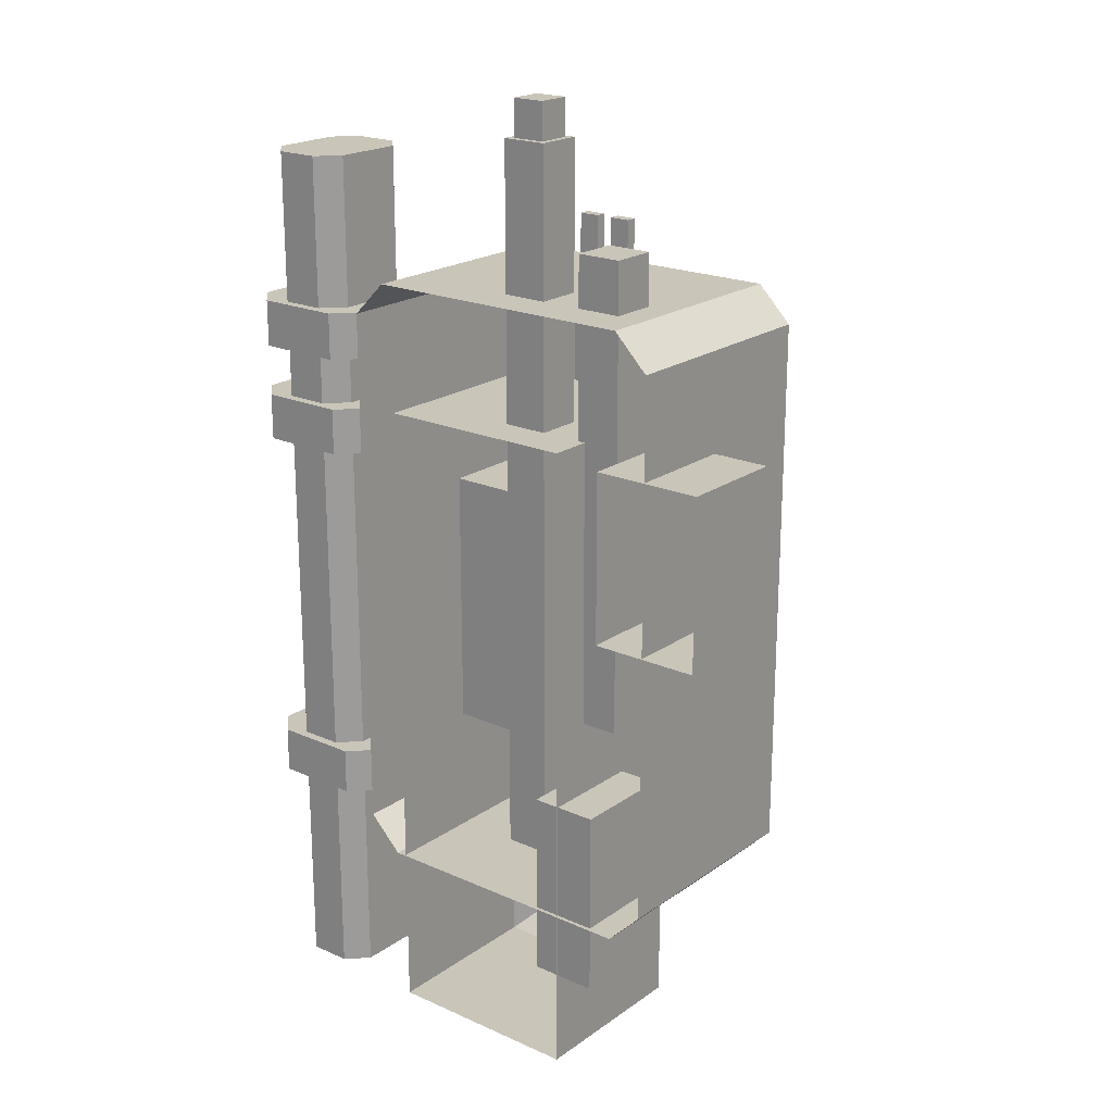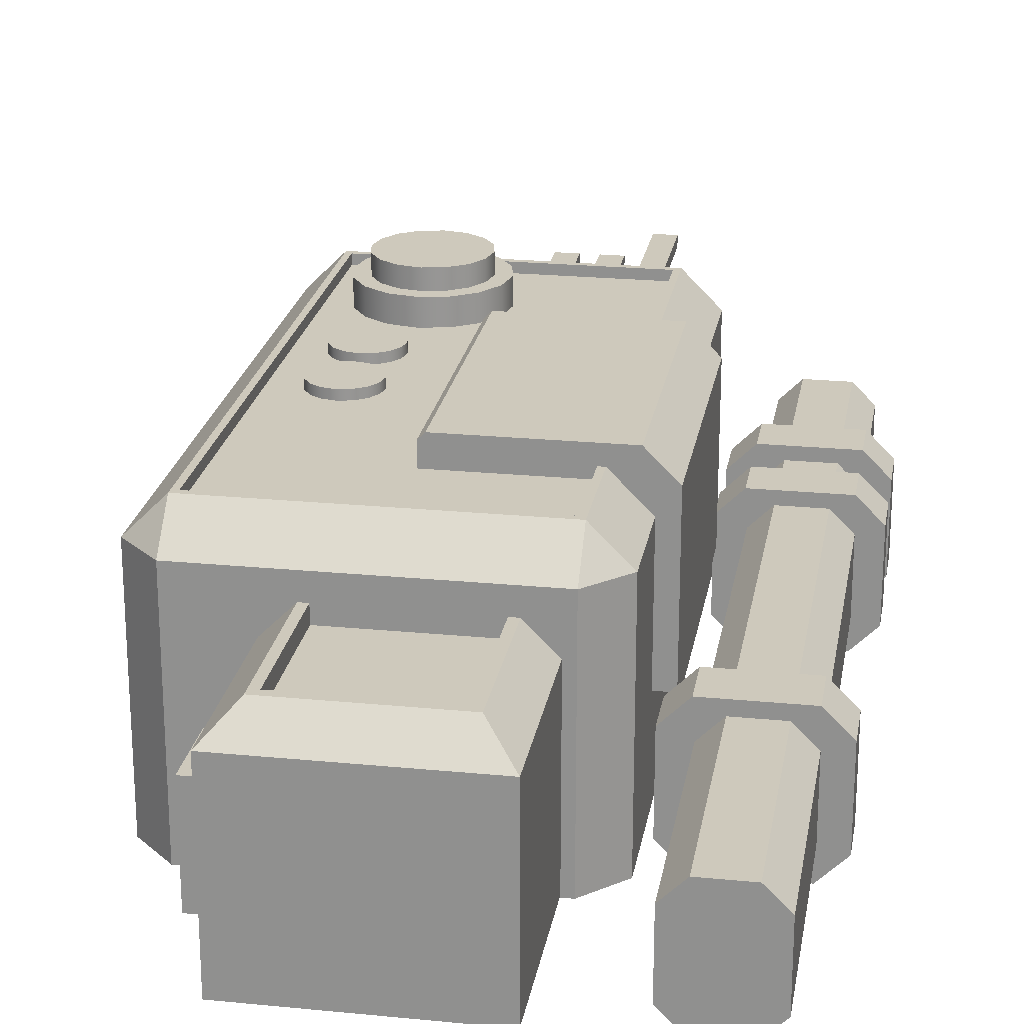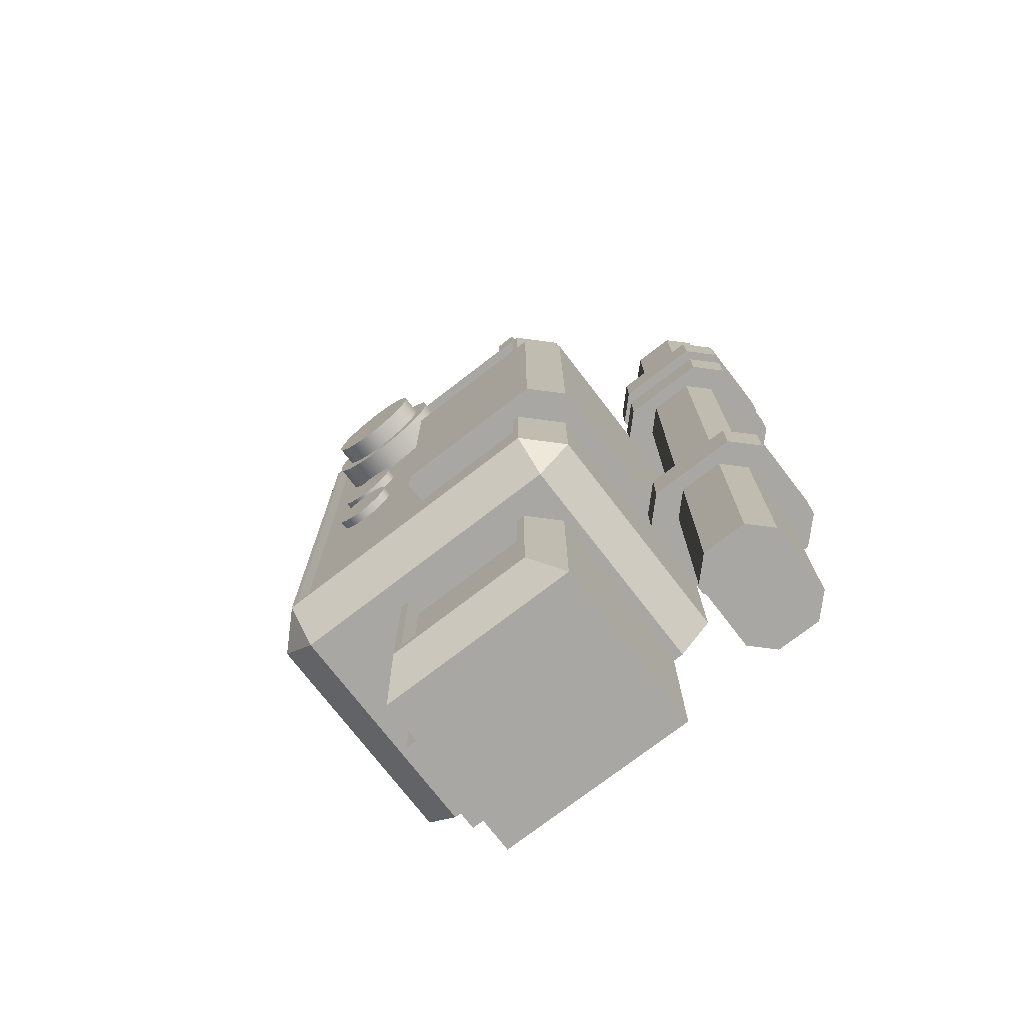
<metadata>
{"format":"obj","ext":"obj","renderer":"f3d","projection":"perspective","resolution":1024,"background":"white","views":[{"elev":20.6,"azim":38.8,"up":"+Z"},{"elev":22.5,"azim":-170.4,"up":"+Y"},{"elev":-74.8,"azim":-142.4,"up":"+Z"}]}
</metadata>
<code>
o Machine_1_Cube.014
v 0.4051 -0.2255 -0.4983
v 0.4641 -0.2255 -0.4393
v 0.4051 0.1665 -0.4983
v 0.3947 0.2255 -0.4288
v 0.4641 0.1665 -0.4393
v 0.4641 -0.2255 0.4931
v 0.4051 -0.2255 0.5521
v 0.3947 0.2255 0.4827
v 0.4051 0.1665 0.5521
v 0.4641 0.1665 0.4931
v -0.136 -0.2255 -0.4393
v -0.07696 -0.2255 -0.4983
v -0.06652 0.2255 -0.4288
v -0.07696 0.1665 -0.4983
v -0.136 0.1665 -0.4393
v -0.07696 -0.2255 0.5521
v -0.136 -0.2255 0.4931
v -0.06652 0.2255 0.4827
v -0.136 0.1665 0.4931
v -0.07696 0.1665 0.5521
v 0.2897 -0.2227 -0.785
v 0.2897 -0.2227 0.334
v -0.05997 -0.2227 -0.785
v -0.05997 -0.2227 0.334
v 0.2284 0.1269 -0.7238
v 0.2897 0.07993 -0.785
v 0.2897 0.07993 0.334
v 0.2284 0.1269 0.3198
v 0.001292 0.1269 -0.7238
v -0.05997 0.07993 -0.785
v 0.001292 0.1269 0.3198
v -0.05997 0.07993 0.334
v -0.2026 -0.1769 -0.7866
v -0.2381 -0.2124 -0.7866
v -0.2381 -0.01944 -0.7866
v -0.2026 -0.05494 -0.7866
v -0.2381 -0.2124 0.7422
v -0.2026 -0.1769 0.7422
v -0.2026 -0.05494 0.7422
v -0.2381 -0.01944 0.7422
v -0.3124 -0.2124 -0.7866
v -0.3479 -0.1769 -0.7866
v -0.3479 -0.05494 -0.7866
v -0.3124 -0.01944 -0.7866
v -0.3479 -0.1769 0.7422
v -0.3124 -0.2124 0.7422
v -0.3124 -0.01944 0.7422
v -0.3479 -0.05494 0.7422
v -0.008031 0.1809 0.1598
v -0.008031 0.1996 0.1598
v -0.008031 0.1809 0.7319
v -0.008031 0.1996 0.7319
v -0.04478 0.1809 0.1598
v -0.04478 0.1996 0.1598
v -0.04478 0.1809 0.7319
v -0.04478 0.1996 0.7319
v 0.05633 0.1809 0.04608
v 0.05633 0.1996 0.04608
v 0.05633 0.1809 0.6182
v 0.05633 0.1996 0.6182
v 0.01959 0.1809 0.04608
v 0.01959 0.1996 0.04608
v 0.01959 0.1809 0.6182
v 0.01959 0.1996 0.6182
v 0.1219 0.1809 0.04608
v 0.1219 0.1996 0.04608
v 0.1219 0.1809 0.6182
v 0.1219 0.1996 0.6182
v 0.08517 0.1809 0.04608
v 0.08517 0.1996 0.04608
v 0.08517 0.1809 0.6182
v 0.08517 0.1996 0.6182
v -0.1569 -0.187 0.4036
v -0.1985 -0.2287 0.4036
v -0.1985 0.00265 0.4036
v -0.1569 -0.03904 0.4036
v -0.1985 -0.2287 0.484
v -0.1569 -0.187 0.484
v -0.1569 -0.03904 0.484
v -0.1985 0.00265 0.484
v -0.3465 -0.2287 0.4036
v -0.3882 -0.187 0.4036
v -0.3882 -0.03904 0.4036
v -0.3465 0.00265 0.4036
v -0.3882 -0.187 0.484
v -0.3465 -0.2287 0.484
v -0.3465 0.00265 0.484
v -0.3882 -0.03904 0.484
v -0.1569 -0.187 0.2353
v -0.1985 -0.2287 0.2353
v -0.1985 0.00265 0.2353
v -0.1569 -0.03904 0.2353
v -0.1985 -0.2287 0.3158
v -0.1569 -0.187 0.3158
v -0.1569 -0.03904 0.3158
v -0.1985 0.00265 0.3158
v -0.3465 -0.2287 0.2353
v -0.3882 -0.187 0.2353
v -0.3882 -0.03904 0.2353
v -0.3465 0.00265 0.2353
v -0.3882 -0.187 0.3158
v -0.3465 -0.2287 0.3158
v -0.3465 0.00265 0.3158
v -0.3882 -0.03904 0.3158
v -0.1569 -0.187 -0.4112
v -0.1985 -0.2287 -0.4112
v -0.1985 0.00265 -0.4112
v -0.1569 -0.03904 -0.4112
v -0.1985 -0.2287 -0.3308
v -0.1569 -0.187 -0.3308
v -0.1569 -0.03904 -0.3308
v -0.1985 0.00265 -0.3308
v -0.3465 -0.2287 -0.4112
v -0.3882 -0.187 -0.4112
v -0.3882 -0.03904 -0.4112
v -0.3465 0.00265 -0.4112
v -0.3882 -0.187 -0.3308
v -0.3465 -0.2287 -0.3308
v -0.3465 0.00265 -0.3308
v -0.3882 -0.03904 -0.3308
v 0.2056 -0.1513 -0.4334
v 0.2056 -0.07289 -0.4334
v 0.2056 -0.1513 0.8029
v 0.2056 -0.07289 0.8029
v 0.1273 -0.1513 -0.4334
v 0.1273 -0.07289 -0.4334
v 0.1273 -0.1513 0.8029
v 0.1273 -0.07289 0.8029
v 0.3549 -0.1513 -0.1604
v 0.3549 -0.07289 -0.1604
v 0.3549 -0.1513 0.6395
v 0.3549 -0.07289 0.6395
v 0.2765 -0.1513 -0.1604
v 0.2765 -0.07289 -0.1604
v 0.2765 -0.1513 0.6395
v 0.2765 -0.07289 0.6395
v 0.4051 0.2255 -0.4393
v 0.4051 0.2255 0.4931
v -0.07696 0.2255 0.4931
v -0.07696 0.2255 -0.4393
v 0.3947 0.2085 -0.4288
v 0.3947 0.2085 0.4827
v -0.06652 0.2085 0.4827
v -0.06652 0.2085 -0.4288
v 0.2427 0.1269 -0.738
v 0.2427 0.1269 0.334
v -0.01296 0.1269 0.334
v -0.01296 0.1269 -0.738
v 0.2284 0.09966 -0.7238
v 0.2284 0.09966 0.3198
v 0.001292 0.09966 0.3198
v 0.001292 0.09966 -0.7238
v 0.1949 -0.08364 0.8029
v 0.1949 -0.1405 0.8029
v 0.138 -0.1405 0.8029
v 0.138 -0.08364 0.8029
v 0.1949 -0.08364 0.8655
v 0.1949 -0.1405 0.8655
v 0.138 -0.1405 0.8655
v 0.138 -0.08364 0.8655
v 0.2479 0.02944 0.4492
v 0.2479 0.2518 0.4492
v 0.2054 0.02944 0.4407
v 0.2054 0.2518 0.4407
v 0.1693 0.02944 0.4166
v 0.1693 0.2518 0.4166
v 0.1452 0.02944 0.3805
v 0.1452 0.2518 0.3805
v 0.1367 0.02944 0.338
v 0.1367 0.2518 0.338
v 0.1452 0.02944 0.2954
v 0.1452 0.2518 0.2954
v 0.1693 0.02944 0.2593
v 0.1693 0.2518 0.2593
v 0.2054 0.02944 0.2352
v 0.2054 0.2518 0.2352
v 0.2479 0.02944 0.2268
v 0.2479 0.2518 0.2268
v 0.2905 0.02944 0.2352
v 0.2905 0.2518 0.2352
v 0.3266 0.02944 0.2593
v 0.3266 0.2518 0.2593
v 0.3507 0.02944 0.2954
v 0.3507 0.2518 0.2954
v 0.3591 0.02944 0.338
v 0.3591 0.2518 0.338
v 0.3507 0.02944 0.3805
v 0.3507 0.2518 0.3805
v 0.3266 0.02944 0.4166
v 0.3266 0.2518 0.4166
v 0.2905 0.02944 0.4407
v 0.2905 0.2518 0.4407
v 0.2934 0.1183 0.1756
v 0.2934 0.2238 0.1756
v 0.2732 0.1183 0.1716
v 0.2732 0.2238 0.1716
v 0.2561 0.1183 0.1601
v 0.2561 0.2238 0.1601
v 0.2446 0.1183 0.143
v 0.2446 0.2238 0.143
v 0.2406 0.1183 0.1228
v 0.2406 0.2238 0.1228
v 0.2446 0.1183 0.1026
v 0.2446 0.2238 0.1026
v 0.2561 0.1183 0.08547
v 0.2561 0.2238 0.08547
v 0.2732 0.1183 0.07403
v 0.2732 0.2238 0.07403
v 0.2934 0.1183 0.07001
v 0.2934 0.2238 0.07001
v 0.3136 0.1183 0.07403
v 0.3136 0.2238 0.07403
v 0.3307 0.1183 0.08547
v 0.3307 0.2238 0.08547
v 0.3422 0.1183 0.1026
v 0.3422 0.2238 0.1026
v 0.3462 0.1183 0.1228
v 0.3462 0.2238 0.1228
v 0.3422 0.1183 0.143
v 0.3422 0.2238 0.143
v 0.3307 0.1183 0.1601
v 0.3307 0.2238 0.1601
v 0.3136 0.1183 0.1716
v 0.3136 0.2238 0.1716
v 0.2934 0.1183 0.03879
v 0.2934 0.2238 0.03879
v 0.2732 0.1183 0.03477
v 0.2732 0.2238 0.03477
v 0.2561 0.1183 0.02333
v 0.2561 0.2238 0.02333
v 0.2446 0.1183 0.006201
v 0.2446 0.2238 0.006201
v 0.2406 0.1183 -0.014
v 0.2406 0.2238 -0.014
v 0.2446 0.1183 -0.0342
v 0.2446 0.2238 -0.0342
v 0.2561 0.1183 -0.05133
v 0.2561 0.2238 -0.05133
v 0.2732 0.1183 -0.06277
v 0.2732 0.2238 -0.06277
v 0.2934 0.1183 -0.06679
v 0.2934 0.2238 -0.06679
v 0.3136 0.1183 -0.06277
v 0.3136 0.2238 -0.06277
v 0.3307 0.1183 -0.05133
v 0.3307 0.2238 -0.05133
v 0.3422 0.1183 -0.0342
v 0.3422 0.2238 -0.0342
v 0.3462 0.1183 -0.014
v 0.3462 0.2238 -0.014
v 0.3422 0.1183 0.006201
v 0.3422 0.2238 0.006201
v 0.3307 0.1183 0.02333
v 0.3307 0.2238 0.02333
v 0.3136 0.1183 0.03477
v 0.3136 0.2238 0.03477
v 0.2152 0.2518 0.4171
v 0.2479 0.2518 0.4236
v 0.1874 0.2518 0.3985
v 0.1688 0.2518 0.3707
v 0.1623 0.2518 0.338
v 0.1688 0.2518 0.3052
v 0.1874 0.2518 0.2774
v 0.2152 0.2518 0.2588
v 0.2479 0.2518 0.2523
v 0.2807 0.2518 0.2588
v 0.3085 0.2518 0.2774
v 0.3271 0.2518 0.3052
v 0.3336 0.2518 0.338
v 0.3271 0.2518 0.3707
v 0.3085 0.2518 0.3985
v 0.2807 0.2518 0.4171
v 0.2152 0.2849 0.4171
v 0.2479 0.2849 0.4236
v 0.1874 0.2849 0.3985
v 0.1688 0.2849 0.3707
v 0.1623 0.2849 0.338
v 0.1688 0.2849 0.3052
v 0.1874 0.2849 0.2774
v 0.2152 0.2849 0.2588
v 0.2479 0.2849 0.2523
v 0.2807 0.2849 0.2588
v 0.3085 0.2849 0.2774
v 0.3271 0.2849 0.3052
v 0.3336 0.2849 0.338
v 0.3271 0.2849 0.3707
v 0.3085 0.2849 0.3985
v 0.2807 0.2849 0.4171
v 0.1482 -0.05995 -0.2761
v 0.1482 -0.05995 0.1766
v -0.1668 -0.05995 -0.2761
v -0.1668 -0.05995 0.1766
v -0.1668 0.2075 -0.2761
v -0.1193 0.255 -0.2761
v -0.1193 0.255 0.1766
v -0.1668 0.2075 0.1766
v 0.1376 0.255 -0.2761
v 0.1482 0.2444 -0.2761
v 0.1482 0.2444 0.1766
v 0.1376 0.255 0.1766
v 0.5636 -0.2272 0.02903
v 0.5636 -0.0376 0.02903
v 0.5636 -0.2272 0.3221
v 0.5636 -0.0376 0.3221
v 0.374 -0.2272 0.02903
v 0.374 -0.0376 0.02903
v 0.374 -0.2272 0.3221
v 0.374 -0.0376 0.3221
v 0.359 -0.2189 -0.6164
v 0.359 -0.04166 -0.6164
v 0.359 -0.2189 -0.2916
v 0.359 -0.04166 -0.2916
v 0.2427 -0.2189 -0.6164
v 0.2427 -0.04166 -0.6164
v 0.2427 -0.2189 -0.2916
v 0.2427 -0.04166 -0.2916
f 300 294 295
f 298 290 289
f 292 289 290
f 296 291 292
f 294 296 295
f 295 296 290
f 300 298 297
f 289 294 298
f 302 303 301
f 304 307 303
f 308 305 307
f 306 301 305
f 304 306 308
f 310 311 309
f 312 315 311
f 316 313 315
f 314 309 313
f 315 309 311
f 312 314 316
f 300 297 294
f 298 299 290
f 292 291 289
f 296 293 291
f 294 293 296
f 292 290 296
f 290 299 295
f 299 300 295
f 300 299 298
f 289 291 293
f 293 294 289
f 294 297 298
f 302 304 303
f 304 308 307
f 308 306 305
f 306 302 301
f 304 302 306
f 310 312 311
f 312 316 315
f 316 314 313
f 314 310 309
f 315 313 309
f 312 310 314
f 14 1 12
f 19 11 17
f 4 142 8
f 5 6 2
f 9 16 7
f 3 137 5
f 138 9 10
f 140 14 15
f 139 19 20
f 3 2 1
f 138 5 137
f 7 10 9
f 139 9 138
f 17 20 19
f 140 19 139
f 12 15 14
f 137 14 140
f 28 151 31
f 32 23 24
f 26 22 21
f 32 24 27
f 145 27 26
f 148 32 147
f 145 30 148
f 30 21 23
f 33 34 42
f 48 42 45
f 40 44 47
f 36 38 33
f 45 46 38
f 34 38 37
f 40 36 35
f 46 42 41
f 44 48 47
f 46 34 37
f 50 51 49
f 52 55 51
f 56 53 55
f 54 49 53
f 55 49 51
f 52 54 56
f 58 59 57
f 60 63 59
f 64 61 63
f 62 57 61
f 63 57 59
f 60 62 64
f 66 67 65
f 68 71 67
f 72 69 71
f 70 65 69
f 71 65 67
f 68 70 72
f 82 84 76
f 88 82 85
f 80 84 87
f 76 78 73
f 80 88 86
f 74 78 77
f 80 76 75
f 86 82 81
f 84 88 87
f 86 74 77
f 98 100 92
f 104 98 101
f 96 100 103
f 92 94 89
f 96 104 102
f 90 94 93
f 96 92 91
f 102 98 97
f 100 104 103
f 102 90 93
f 114 116 108
f 120 114 117
f 112 116 119
f 108 110 105
f 112 120 118
f 106 110 109
f 112 108 107
f 118 114 113
f 116 120 119
f 118 106 109
f 122 123 121
f 124 154 123
f 128 125 127
f 126 121 125
f 127 121 123
f 124 126 128
f 130 131 129
f 132 135 131
f 136 133 135
f 134 129 133
f 135 129 131
f 132 134 136
f 8 137 4
f 18 138 8
f 13 139 18
f 13 137 140
f 142 144 143
f 13 141 4
f 8 143 18
f 18 144 13
f 28 145 25
f 29 147 31
f 25 148 29
f 31 146 28
f 150 152 151
f 31 152 29
f 29 149 25
f 25 150 28
f 156 157 153
f 127 156 128
f 123 155 127
f 128 153 124
f 157 159 158
f 153 158 154
f 155 160 156
f 154 159 155
f 162 163 161
f 164 165 163
f 166 167 165
f 168 169 167
f 170 171 169
f 172 173 171
f 174 175 173
f 176 177 175
f 178 179 177
f 180 181 179
f 182 183 181
f 184 185 183
f 186 187 185
f 188 189 187
f 180 265 266
f 190 191 189
f 192 161 191
f 194 195 193
f 196 197 195
f 198 199 197
f 200 201 199
f 202 203 201
f 204 205 203
f 206 207 205
f 208 209 207
f 210 211 209
f 212 213 211
f 214 215 213
f 216 217 215
f 218 219 217
f 220 221 219
f 202 198 214
f 222 223 221
f 224 193 223
f 226 227 225
f 228 229 227
f 230 231 229
f 232 233 231
f 234 235 233
f 236 237 235
f 238 239 237
f 240 241 239
f 242 243 241
f 244 245 243
f 246 247 245
f 248 249 247
f 250 251 249
f 252 253 251
f 242 238 230
f 254 255 253
f 256 225 255
f 265 282 266
f 188 271 190
f 166 257 259
f 176 263 264
f 184 269 186
f 170 262 172
f 182 266 267
f 190 272 192
f 166 260 168
f 176 265 178
f 164 258 257
f 186 270 188
f 174 262 263
f 182 268 184
f 192 258 162
f 168 261 170
f 283 279 275
f 257 275 259
f 266 283 267
f 259 276 260
f 267 284 268
f 260 277 261
f 268 285 269
f 261 278 262
f 269 286 270
f 262 279 263
f 270 287 271
f 263 280 264
f 271 288 272
f 264 281 265
f 258 273 257
f 272 274 258
f 14 3 1
f 19 15 11
f 4 141 142
f 5 10 6
f 9 20 16
f 3 5 2
f 138 10 5
f 7 6 10
f 139 20 9
f 17 16 20
f 140 15 19
f 12 11 15
f 137 3 14
f 28 150 151
f 32 30 23
f 26 27 22
f 24 22 27
f 27 146 147
f 147 32 27
f 145 146 27
f 148 30 32
f 145 26 30
f 30 26 21
f 34 41 42
f 42 43 36
f 43 44 36
f 44 35 36
f 36 33 42
f 48 43 42
f 40 35 44
f 36 39 38
f 46 37 38
f 38 39 48
f 39 40 48
f 40 47 48
f 48 45 38
f 34 33 38
f 40 39 36
f 46 45 42
f 44 43 48
f 46 41 34
f 50 52 51
f 52 56 55
f 56 54 53
f 54 50 49
f 55 53 49
f 52 50 54
f 58 60 59
f 60 64 63
f 64 62 61
f 62 58 57
f 63 61 57
f 60 58 62
f 66 68 67
f 68 72 71
f 72 70 69
f 70 66 65
f 71 69 65
f 68 66 70
f 74 81 82
f 82 83 84
f 84 75 76
f 76 73 74
f 74 82 76
f 88 83 82
f 80 75 84
f 76 79 78
f 86 77 78
f 78 79 80
f 80 87 88
f 88 85 86
f 86 78 80
f 74 73 78
f 80 79 76
f 86 85 82
f 84 83 88
f 86 81 74
f 90 97 98
f 98 99 100
f 100 91 92
f 92 89 90
f 90 98 92
f 104 99 98
f 96 91 100
f 92 95 94
f 102 93 94
f 94 95 96
f 96 103 104
f 104 101 102
f 102 94 96
f 90 89 94
f 96 95 92
f 102 101 98
f 100 99 104
f 102 97 90
f 106 113 114
f 114 115 116
f 116 107 108
f 108 105 106
f 106 114 108
f 120 115 114
f 112 107 116
f 108 111 110
f 118 109 110
f 110 111 112
f 112 119 120
f 120 117 118
f 118 110 112
f 106 105 110
f 112 111 108
f 118 117 114
f 116 115 120
f 118 113 106
f 122 124 123
f 124 153 154
f 128 126 125
f 126 122 121
f 127 125 121
f 124 122 126
f 130 132 131
f 132 136 135
f 136 134 133
f 134 130 129
f 135 133 129
f 132 130 134
f 8 138 137
f 18 139 138
f 13 140 139
f 13 4 137
f 142 141 144
f 13 144 141
f 8 142 143
f 18 143 144
f 28 146 145
f 29 148 147
f 25 145 148
f 31 147 146
f 150 149 152
f 31 151 152
f 29 152 149
f 25 149 150
f 156 160 157
f 127 155 156
f 123 154 155
f 128 156 153
f 157 160 159
f 153 157 158
f 155 159 160
f 154 158 159
f 162 164 163
f 164 166 165
f 166 168 167
f 168 170 169
f 170 172 171
f 172 174 173
f 174 176 175
f 176 178 177
f 178 180 179
f 180 182 181
f 182 184 183
f 184 186 185
f 186 188 187
f 188 190 189
f 180 178 265
f 190 192 191
f 192 162 161
f 194 196 195
f 196 198 197
f 198 200 199
f 200 202 201
f 202 204 203
f 204 206 205
f 206 208 207
f 208 210 209
f 210 212 211
f 212 214 213
f 214 216 215
f 216 218 217
f 218 220 219
f 220 222 221
f 198 196 194
f 194 224 198
f 224 222 198
f 222 220 218
f 218 216 214
f 214 212 210
f 210 208 214
f 208 206 214
f 206 204 202
f 202 200 198
f 222 218 198
f 218 214 198
f 206 202 214
f 222 224 223
f 224 194 193
f 226 228 227
f 228 230 229
f 230 232 231
f 232 234 233
f 234 236 235
f 236 238 237
f 238 240 239
f 240 242 241
f 242 244 243
f 244 246 245
f 246 248 247
f 248 250 249
f 250 252 251
f 252 254 253
f 230 228 226
f 226 256 254
f 254 252 250
f 250 248 246
f 246 244 242
f 242 240 238
f 238 236 230
f 236 234 230
f 234 232 230
f 230 226 254
f 254 250 230
f 250 246 230
f 246 242 230
f 254 256 255
f 256 226 225
f 265 281 282
f 188 270 271
f 166 164 257
f 176 174 263
f 184 268 269
f 170 261 262
f 182 180 266
f 190 271 272
f 166 259 260
f 176 264 265
f 164 162 258
f 186 269 270
f 174 172 262
f 182 267 268
f 192 272 258
f 168 260 261
f 275 273 274
f 274 288 275
f 288 287 275
f 287 286 285
f 285 284 283
f 283 282 279
f 282 281 279
f 281 280 279
f 279 278 277
f 277 276 275
f 287 285 275
f 285 283 275
f 279 277 275
f 257 273 275
f 266 282 283
f 259 275 276
f 267 283 284
f 260 276 277
f 268 284 285
f 261 277 278
f 269 285 286
f 262 278 279
f 270 286 287
f 263 279 280
f 271 287 288
f 264 280 281
f 258 274 273
f 272 288 274

</code>
